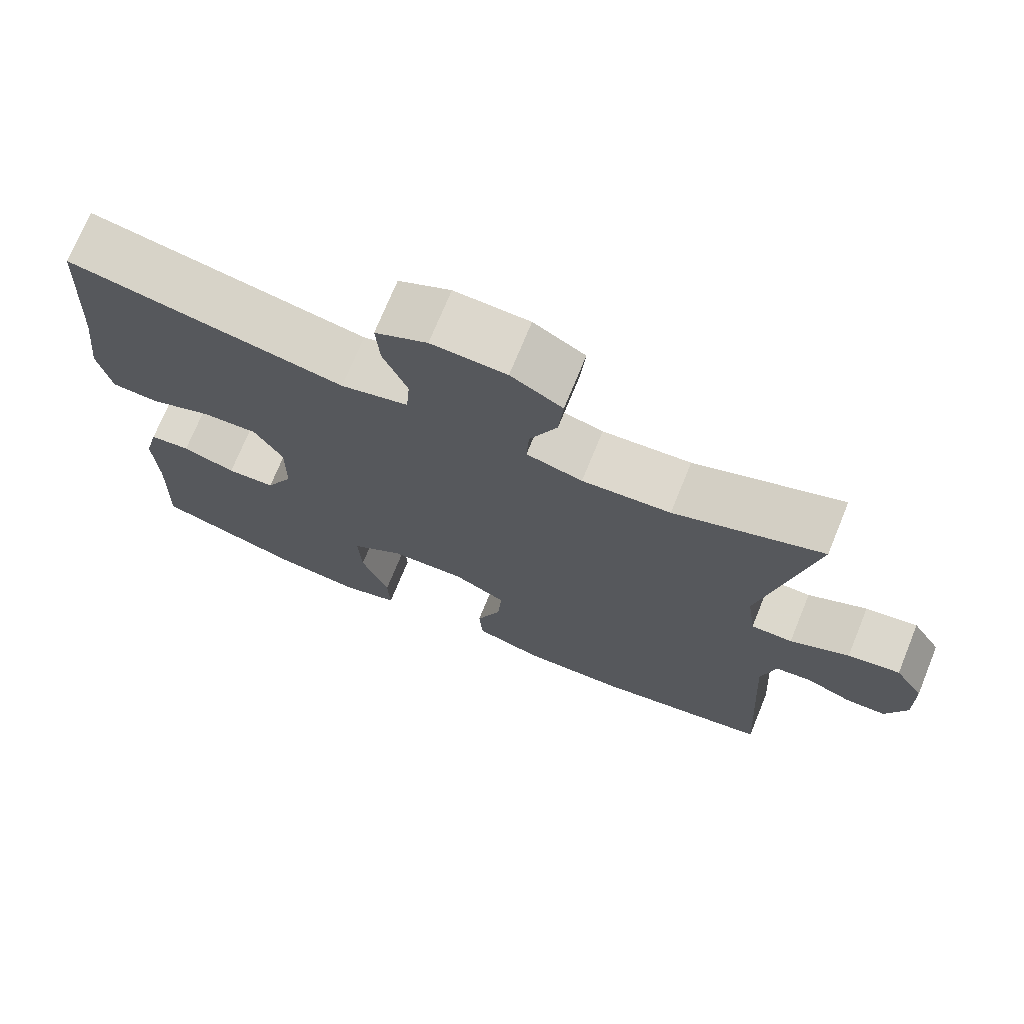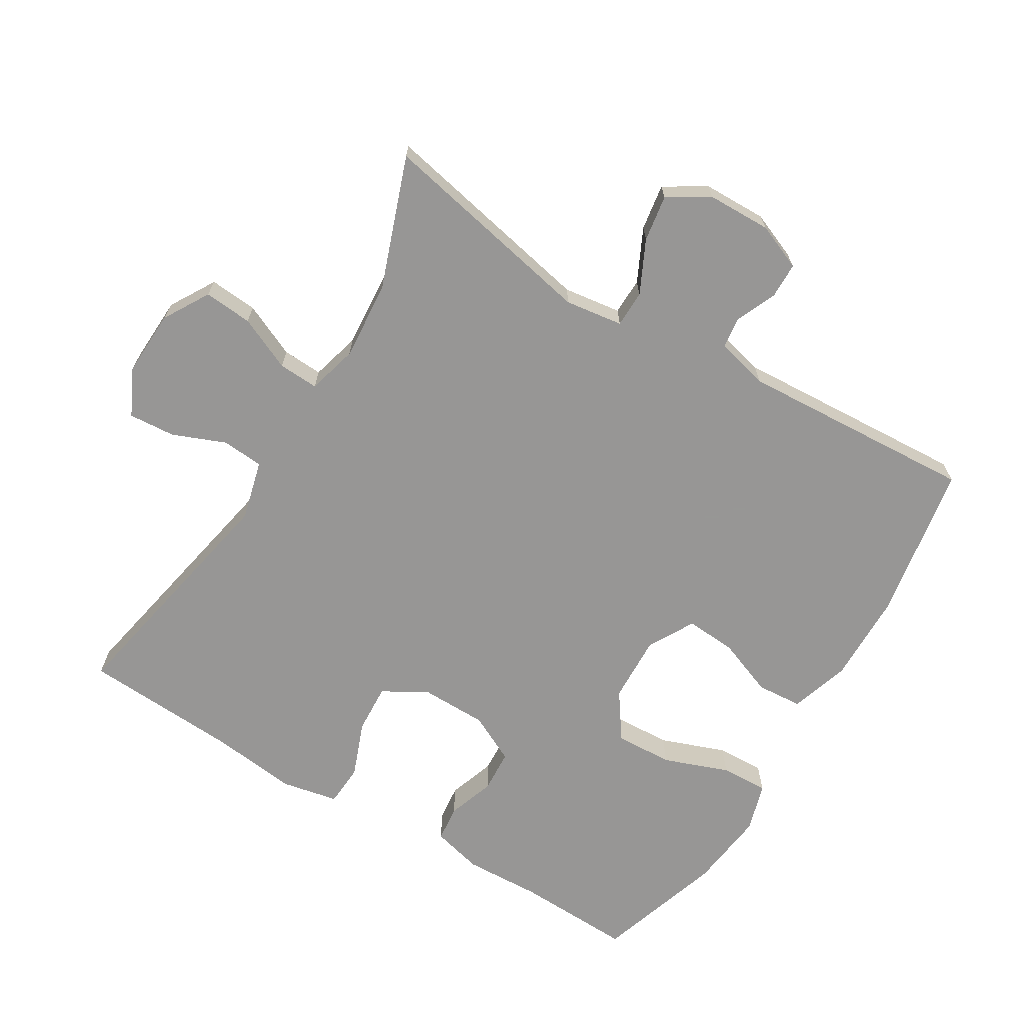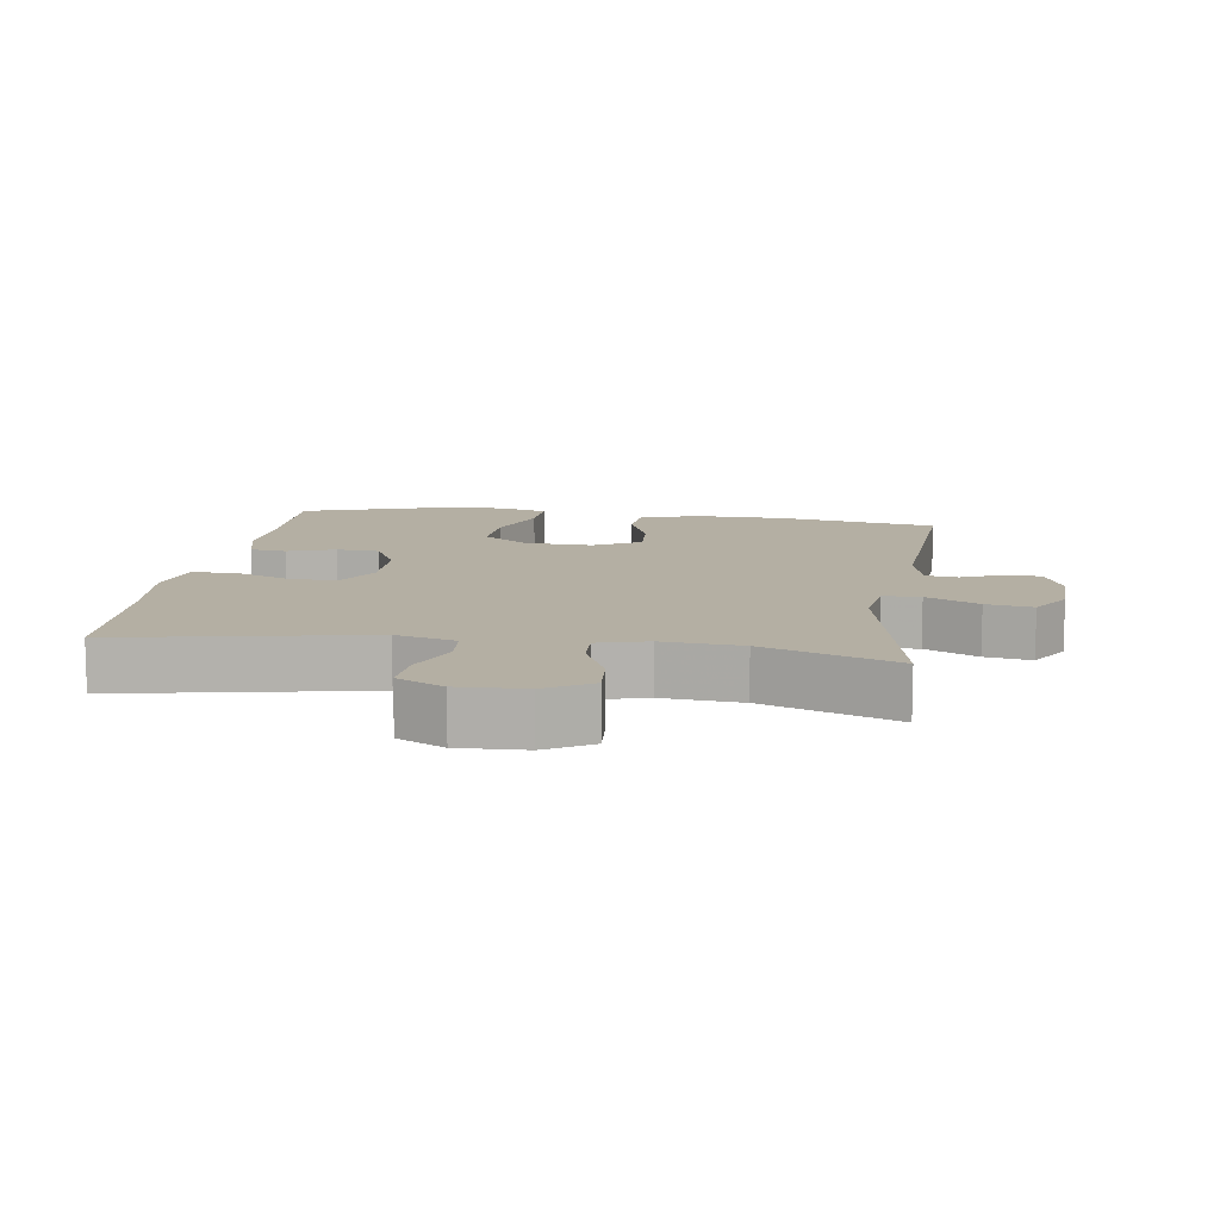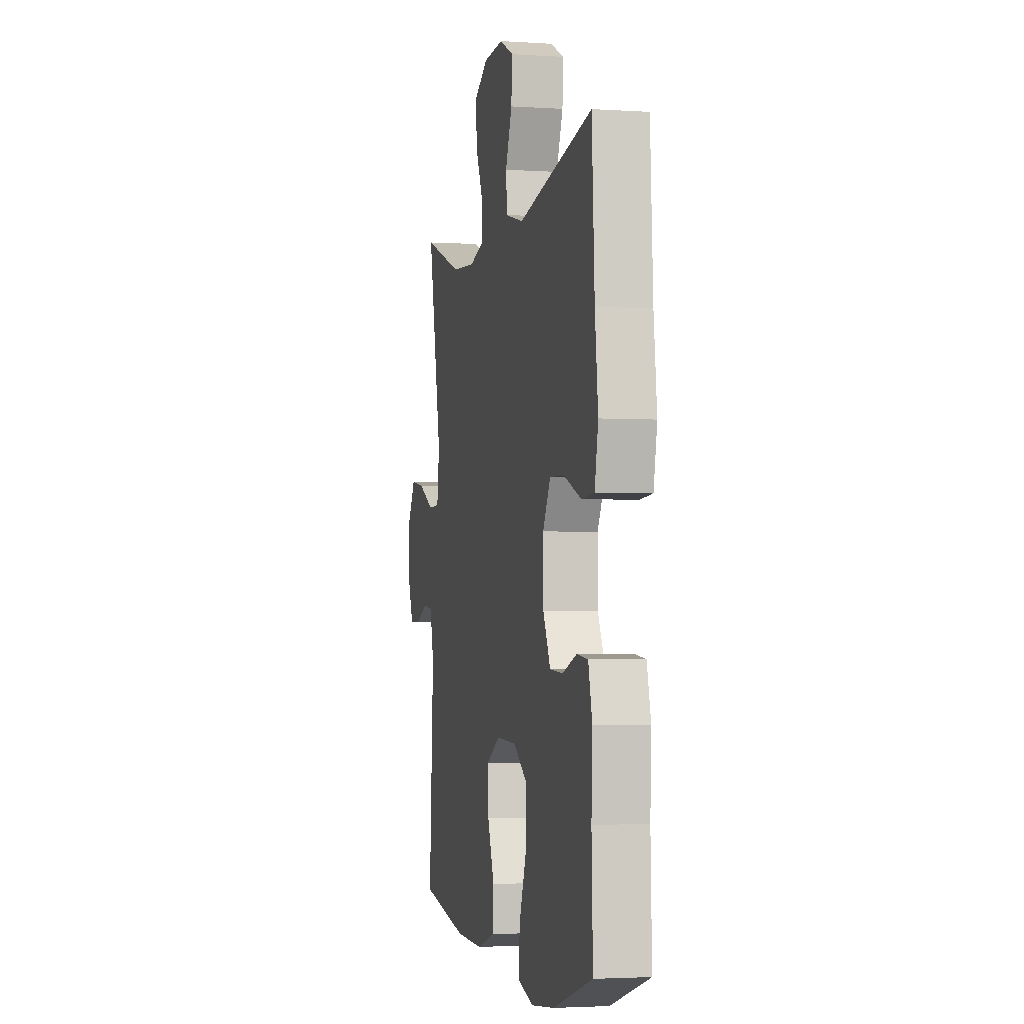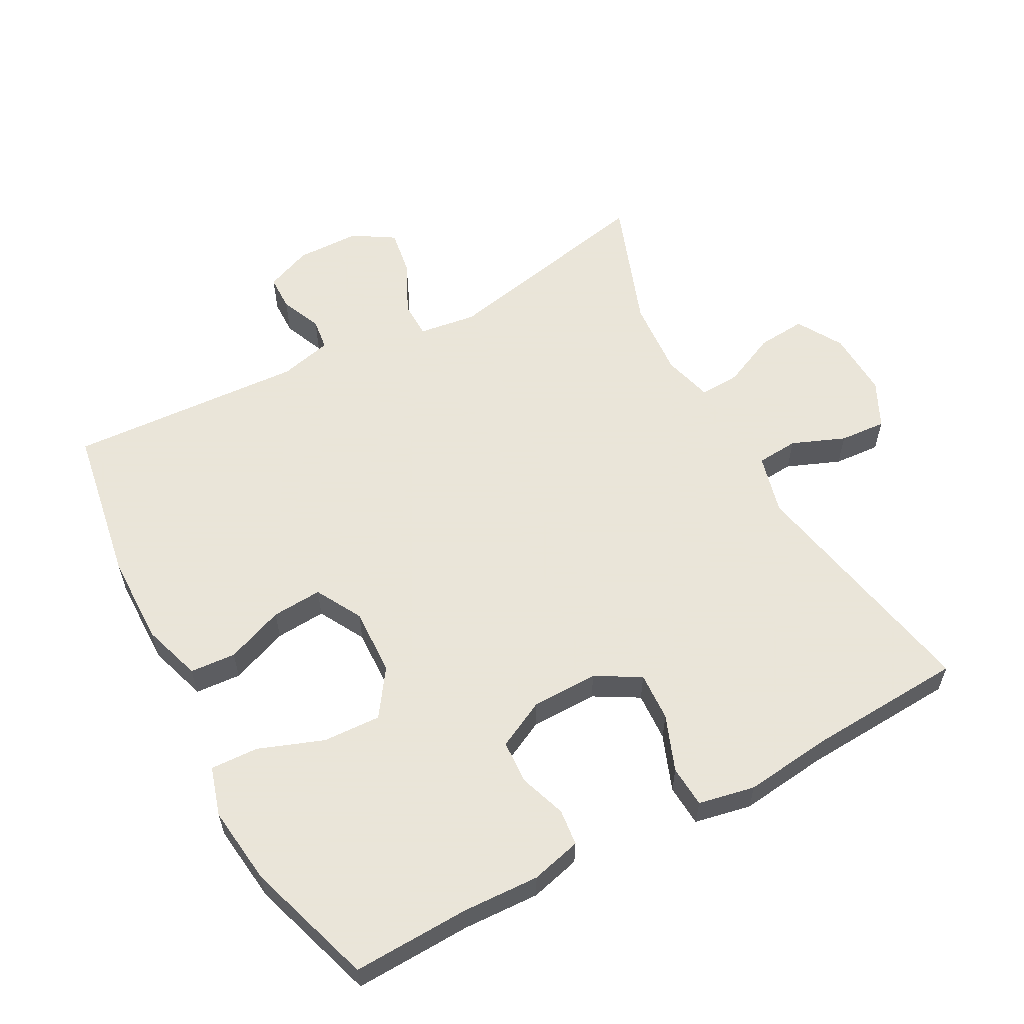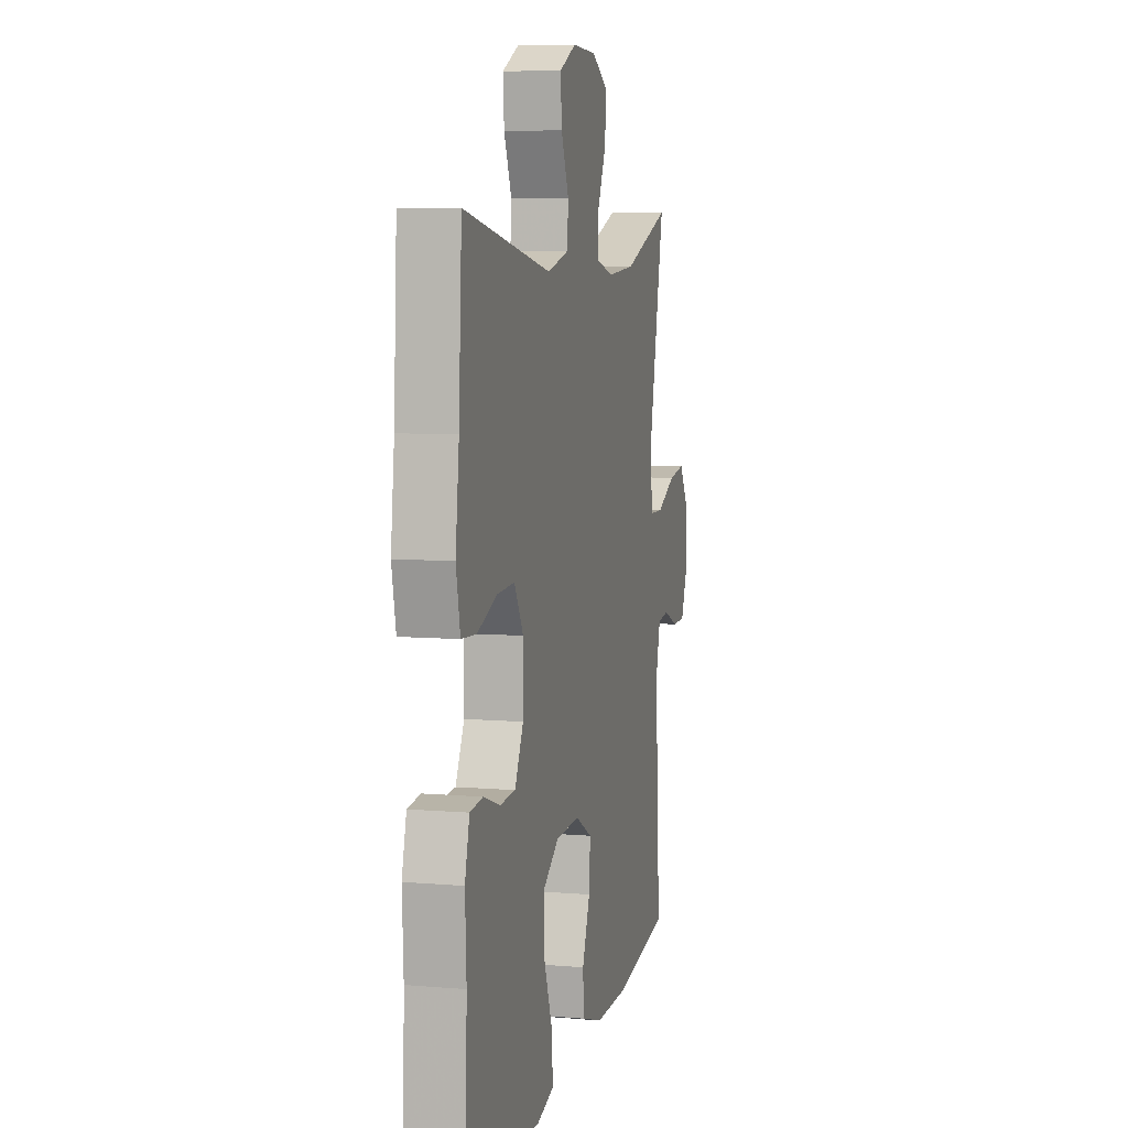
<metadata>
{"format":"obj","ext":"obj","renderer":"f3d","projection":"perspective","resolution":1024,"background":"white","views":[{"elev":72.5,"azim":22.2,"up":"+Z"},{"elev":-68.0,"azim":58.8,"up":"+Y"},{"elev":11.2,"azim":8.5,"up":"+Y"},{"elev":-2.8,"azim":-102.6,"up":"+Z"},{"elev":58.6,"azim":-118.4,"up":"+Y"},{"elev":7.1,"azim":-76.1,"up":"+Z"}]}
</metadata>
<code>
v 0.5 0.07 0.5
v 0.433 0.07 0.174
v 0.445 0.07 0.088
v 0.5 0.07 0.087
v 0.578 0.07 0.125
v 0.647 0.07 0.136
v 0.685 0.07 0.075
v 0.687 0.07 -0.02
v 0.659 0.07 -0.089
v 0.606 0.07 -0.09
v 0.545 0.07 -0.064
v 0.498 0.07 -0.07
v 0.479 0.07 -0.148
v 0.5 0.07 -0.5
v 0.266 0.07 -0.54
v 0.131 0.07 -0.542
v 0.043 0.07 -0.514
v 0.038 0.07 -0.446
v 0.071 0.07 -0.36
v 0.076 0.07 -0.285
v 0.007 0.07 -0.247
v -0.093 0.07 -0.251
v -0.162 0.07 -0.299
v -0.158 0.07 -0.385
v -0.122 0.07 -0.482
v -0.119 0.07 -0.553
v -0.192 0.07 -0.575
v -0.309 0.07 -0.561
v -0.5 0.07 -0.5
v -0.494 0.07 -0.326
v -0.499 0.07 -0.212
v -0.48 0.07 -0.137
v -0.426 0.07 -0.131
v -0.356 0.07 -0.155
v -0.292 0.07 -0.151
v -0.256 0.07 -0.079
v -0.255 0.07 0.02
v -0.293 0.07 0.086
v -0.366 0.07 0.082
v -0.449 0.07 0.05
v -0.511 0.07 0.054
v -0.528 0.07 0.138
v -0.513 0.07 0.268
v -0.5 0.07 0.5
v -0.135 0.07 0.429
v -0.046 0.07 0.452
v -0.041 0.07 0.514
v -0.073 0.07 0.593
v -0.078 0.07 0.662
v -0.009 0.07 0.696
v 0.09 0.07 0.692
v 0.158 0.07 0.652
v 0.152 0.07 0.58
v 0.116 0.07 0.5
v 0.113 0.07 0.44
v 0.187 0.07 0.42
v 0.304 0.07 0.429
v 0.5 0 0.5
v 0.433 0 0.174
v 0.445 0 0.088
v 0.5 0 0.087
v 0.578 0 0.125
v 0.647 0 0.136
v 0.685 0 0.075
v 0.687 0 -0.02
v 0.659 0 -0.089
v 0.606 0 -0.09
v 0.545 0 -0.064
v 0.498 0 -0.07
v 0.479 0 -0.148
v 0.5 0 -0.5
v 0.266 0 -0.54
v 0.131 0 -0.542
v 0.043 0 -0.514
v 0.038 0 -0.446
v 0.071 0 -0.36
v 0.076 0 -0.285
v 0.007 0 -0.247
v -0.093 0 -0.251
v -0.162 0 -0.299
v -0.158 0 -0.385
v -0.122 0 -0.482
v -0.119 0 -0.553
v -0.192 0 -0.575
v -0.309 0 -0.561
v -0.5 0 -0.5
v -0.494 0 -0.326
v -0.499 0 -0.212
v -0.48 0 -0.137
v -0.426 0 -0.131
v -0.356 0 -0.155
v -0.292 0 -0.151
v -0.256 0 -0.079
v -0.255 0 0.02
v -0.293 0 0.086
v -0.366 0 0.082
v -0.449 0 0.05
v -0.511 0 0.054
v -0.528 0 0.138
v -0.513 0 0.268
v -0.5 0 0.5
v -0.135 0 0.429
v -0.046 0 0.452
v -0.041 0 0.514
v -0.073 0 0.593
v -0.078 0 0.662
v -0.009 0 0.696
v 0.09 0 0.692
v 0.158 0 0.652
v 0.152 0 0.58
v 0.116 0 0.5
v 0.113 0 0.44
v 0.187 0 0.42
v 0.304 0 0.429
f 52 53 54
f 51 52 54
f 50 51 54
f 49 50 54
f 48 49 54
f 47 48 54
f 46 47 54 55
f 45 46 55 56
f 43 44 45
f 43 45 56
f 42 43 56
f 41 42 56
f 40 41 56
f 39 40 56
f 32 33 34
f 31 32 34
f 30 31 34
f 30 34 35
f 29 30 35
f 28 29 35
f 27 28 35
f 26 27 35
f 25 26 35
f 24 25 35
f 23 24 35 36
f 17 18 19
f 16 17 19
f 15 16 19
f 14 15 19
f 13 14 19
f 12 13 19 20
f 9 10 11
f 8 9 11
f 7 8 11
f 6 7 11
f 5 6 11
f 4 5 11
f 3 4 11 12
f 57 1 2
f 56 57 2
f 39 56 2
f 38 39 2
f 22 23 36 37
f 38 2 3
f 37 38 3
f 22 37 3
f 21 22 3
f 3 12 20 21
f 111 110 109
f 111 109 108
f 111 108 107
f 111 107 106
f 111 106 105
f 111 105 104
f 112 111 104 103
f 113 112 103 102
f 102 101 100
f 113 102 100
f 113 100 99
f 113 99 98
f 113 98 97
f 113 97 96
f 91 90 89
f 91 89 88
f 91 88 87
f 92 91 87
f 92 87 86
f 92 86 85
f 92 85 84
f 92 84 83
f 92 83 82
f 92 82 81
f 93 92 81 80
f 76 75 74
f 76 74 73
f 76 73 72
f 76 72 71
f 76 71 70
f 77 76 70 69
f 68 67 66
f 68 66 65
f 68 65 64
f 68 64 63
f 68 63 62
f 68 62 61
f 69 68 61 60
f 59 58 114
f 59 114 113
f 59 113 96
f 59 96 95
f 94 93 80 79
f 60 59 95
f 60 95 94
f 60 94 79
f 60 79 78
f 78 77 69 60
f 1 58 59 2
f 2 59 60 3
f 3 60 61 4
f 4 61 62 5
f 5 62 63 6
f 6 63 64 7
f 7 64 65 8
f 8 65 66 9
f 9 66 67 10
f 10 67 68 11
f 11 68 69 12
f 12 69 70 13
f 13 70 71 14
f 14 71 72 15
f 15 72 73 16
f 16 73 74 17
f 17 74 75 18
f 18 75 76 19
f 19 76 77 20
f 20 77 78 21
f 21 78 79 22
f 22 79 80 23
f 23 80 81 24
f 24 81 82 25
f 25 82 83 26
f 26 83 84 27
f 27 84 85 28
f 28 85 86 29
f 29 86 87 30
f 30 87 88 31
f 31 88 89 32
f 32 89 90 33
f 33 90 91 34
f 34 91 92 35
f 35 92 93 36
f 36 93 94 37
f 37 94 95 38
f 38 95 96 39
f 39 96 97 40
f 40 97 98 41
f 41 98 99 42
f 42 99 100 43
f 43 100 101 44
f 44 101 102 45
f 45 102 103 46
f 46 103 104 47
f 47 104 105 48
f 48 105 106 49
f 49 106 107 50
f 50 107 108 51
f 51 108 109 52
f 52 109 110 53
f 53 110 111 54
f 54 111 112 55
f 55 112 113 56
f 56 113 114 57
f 57 114 58 1

</code>
